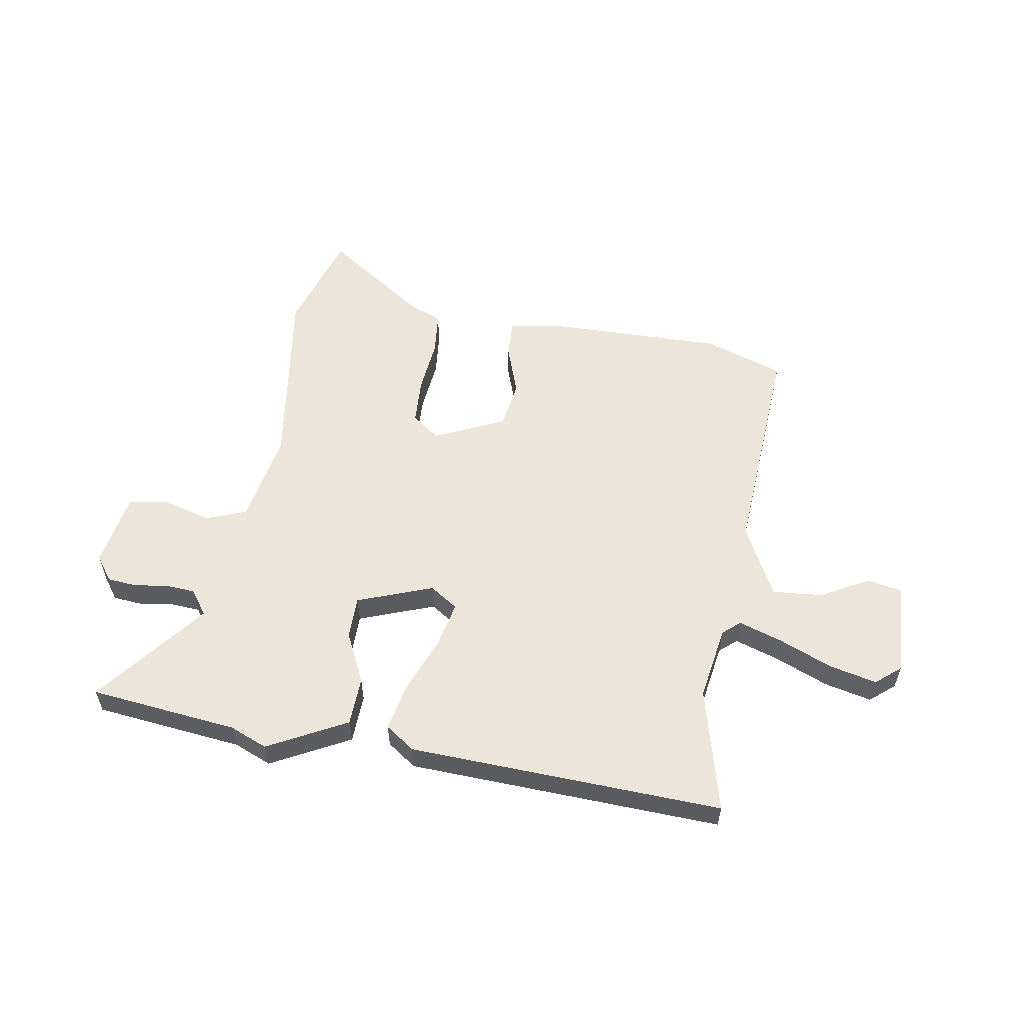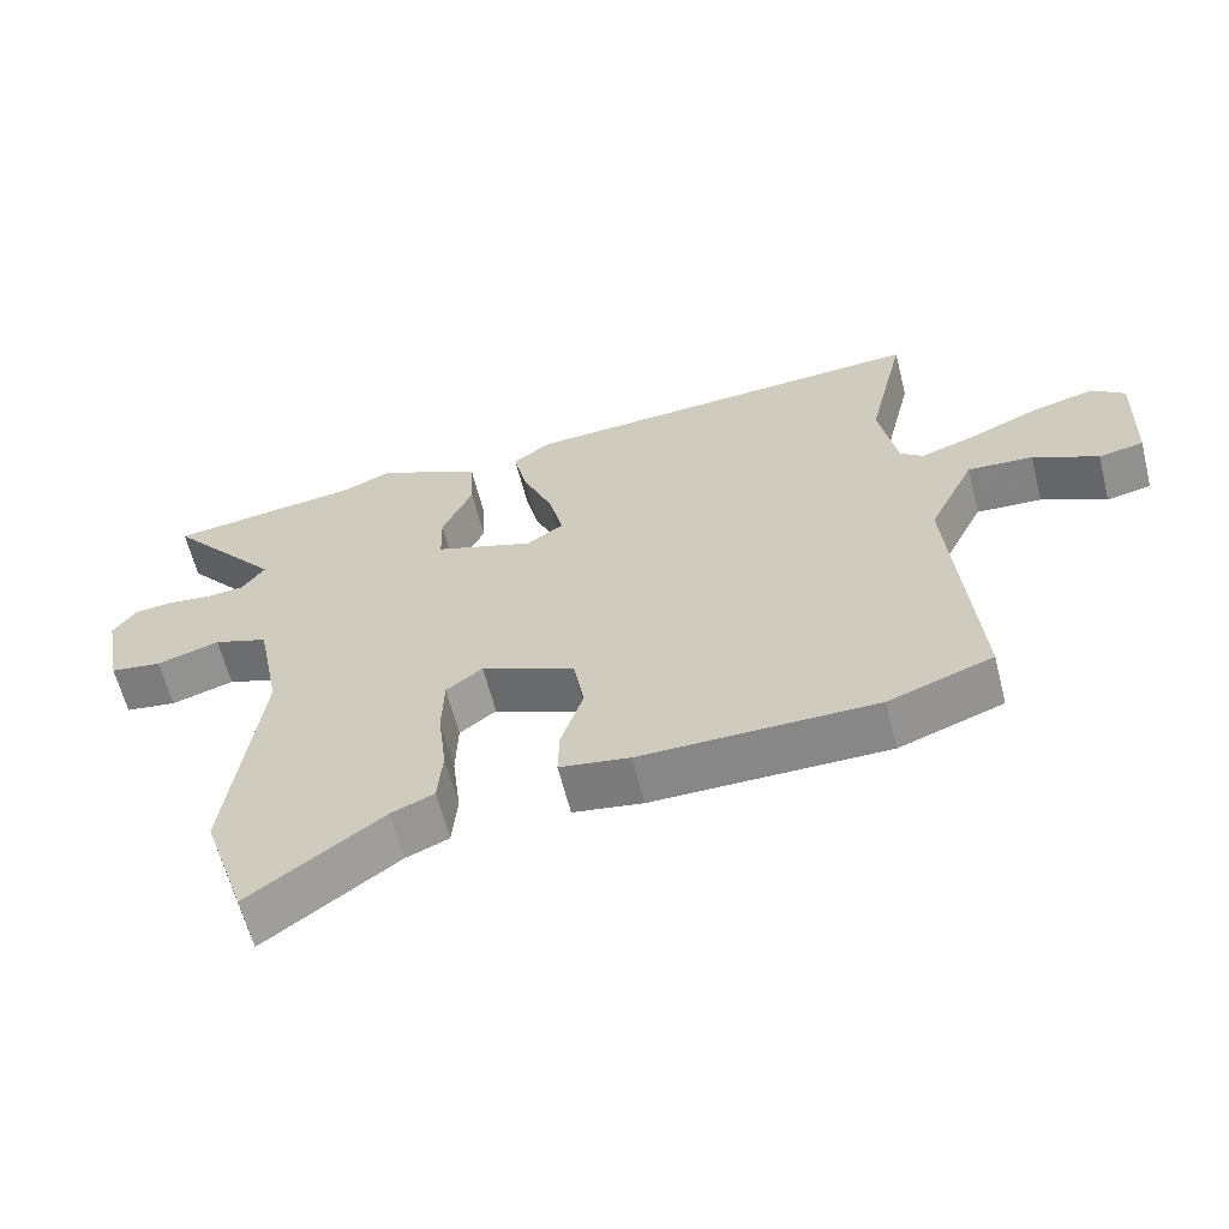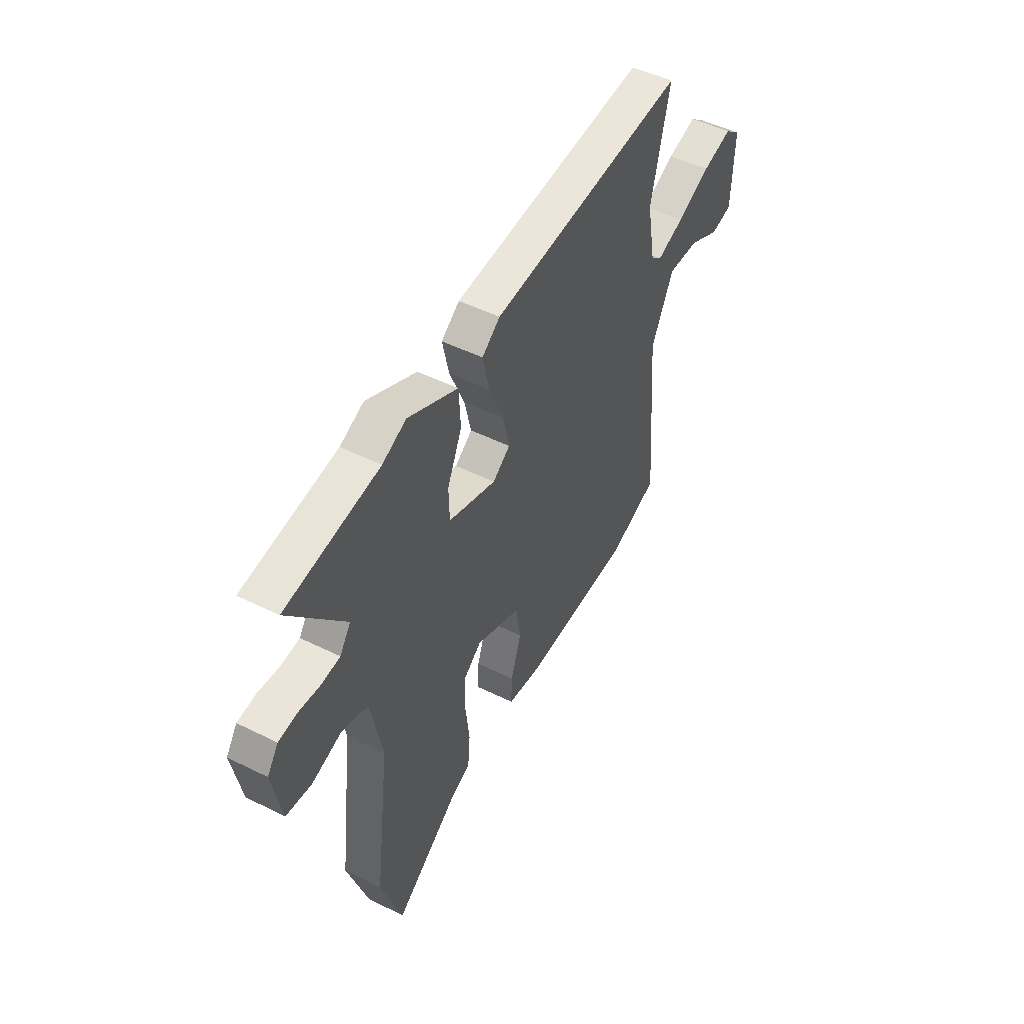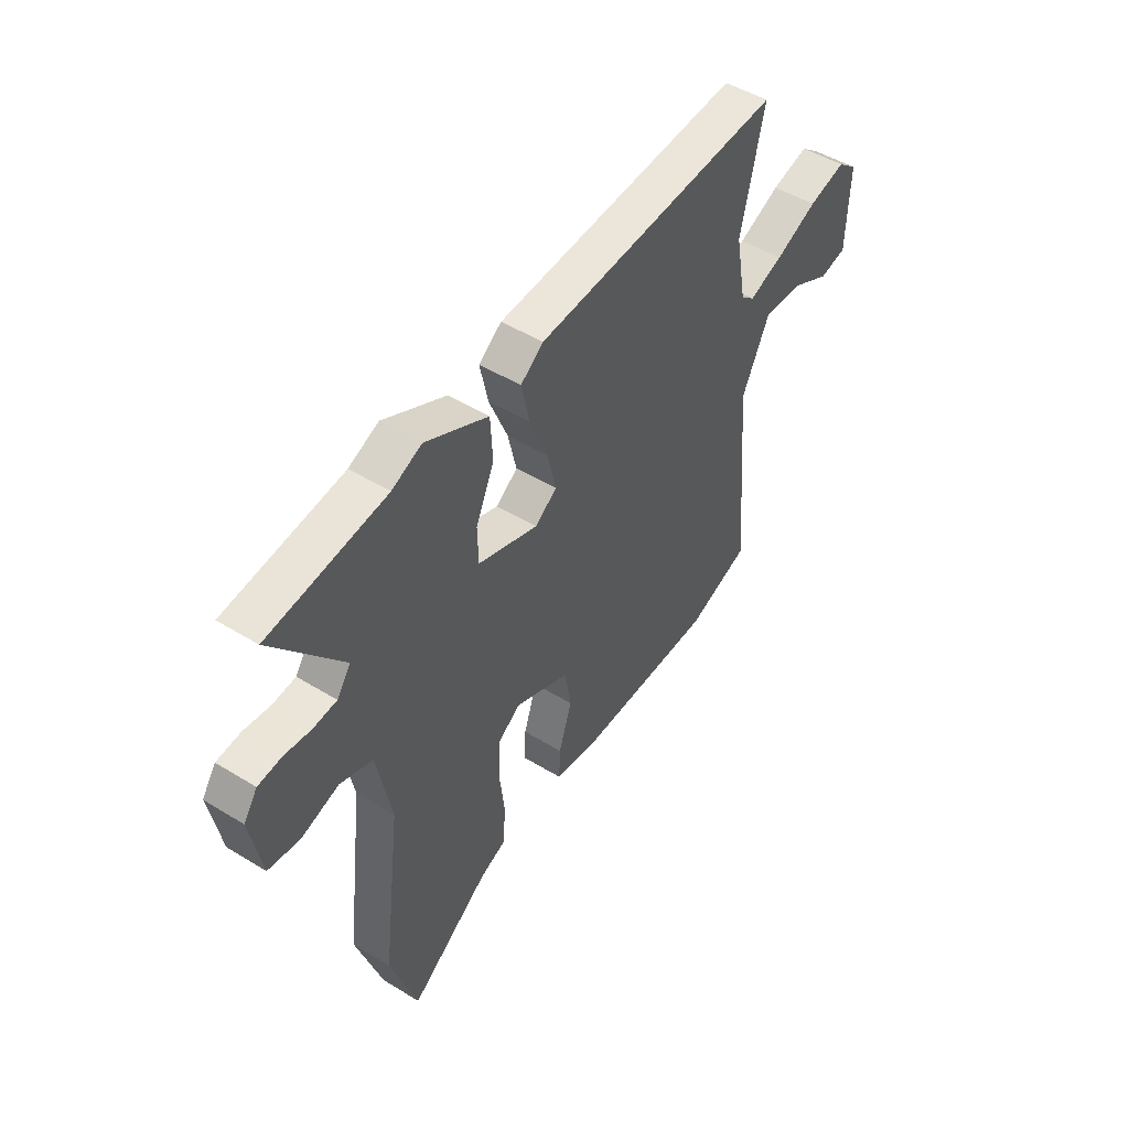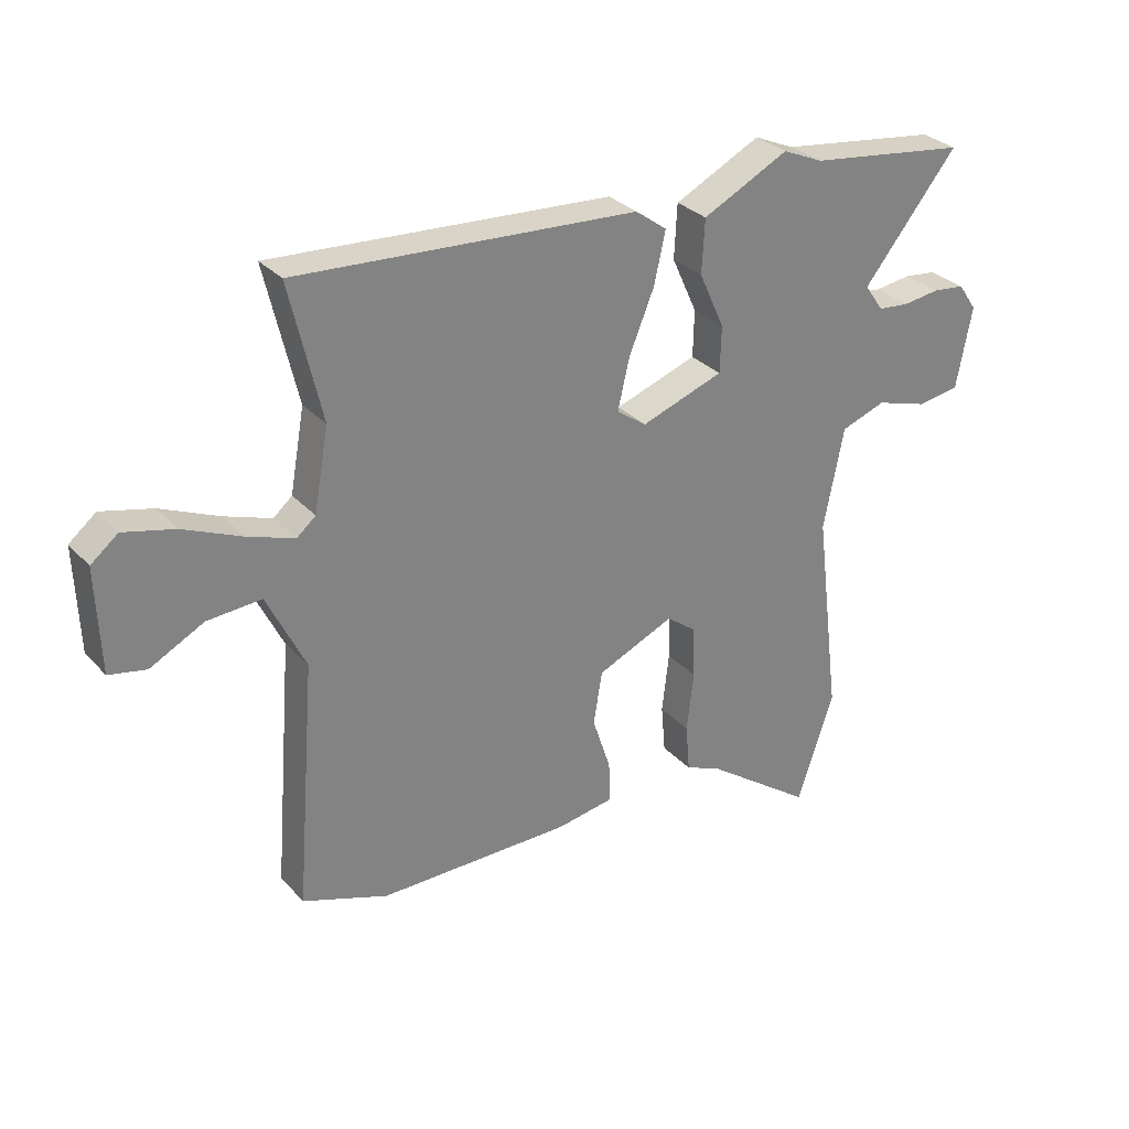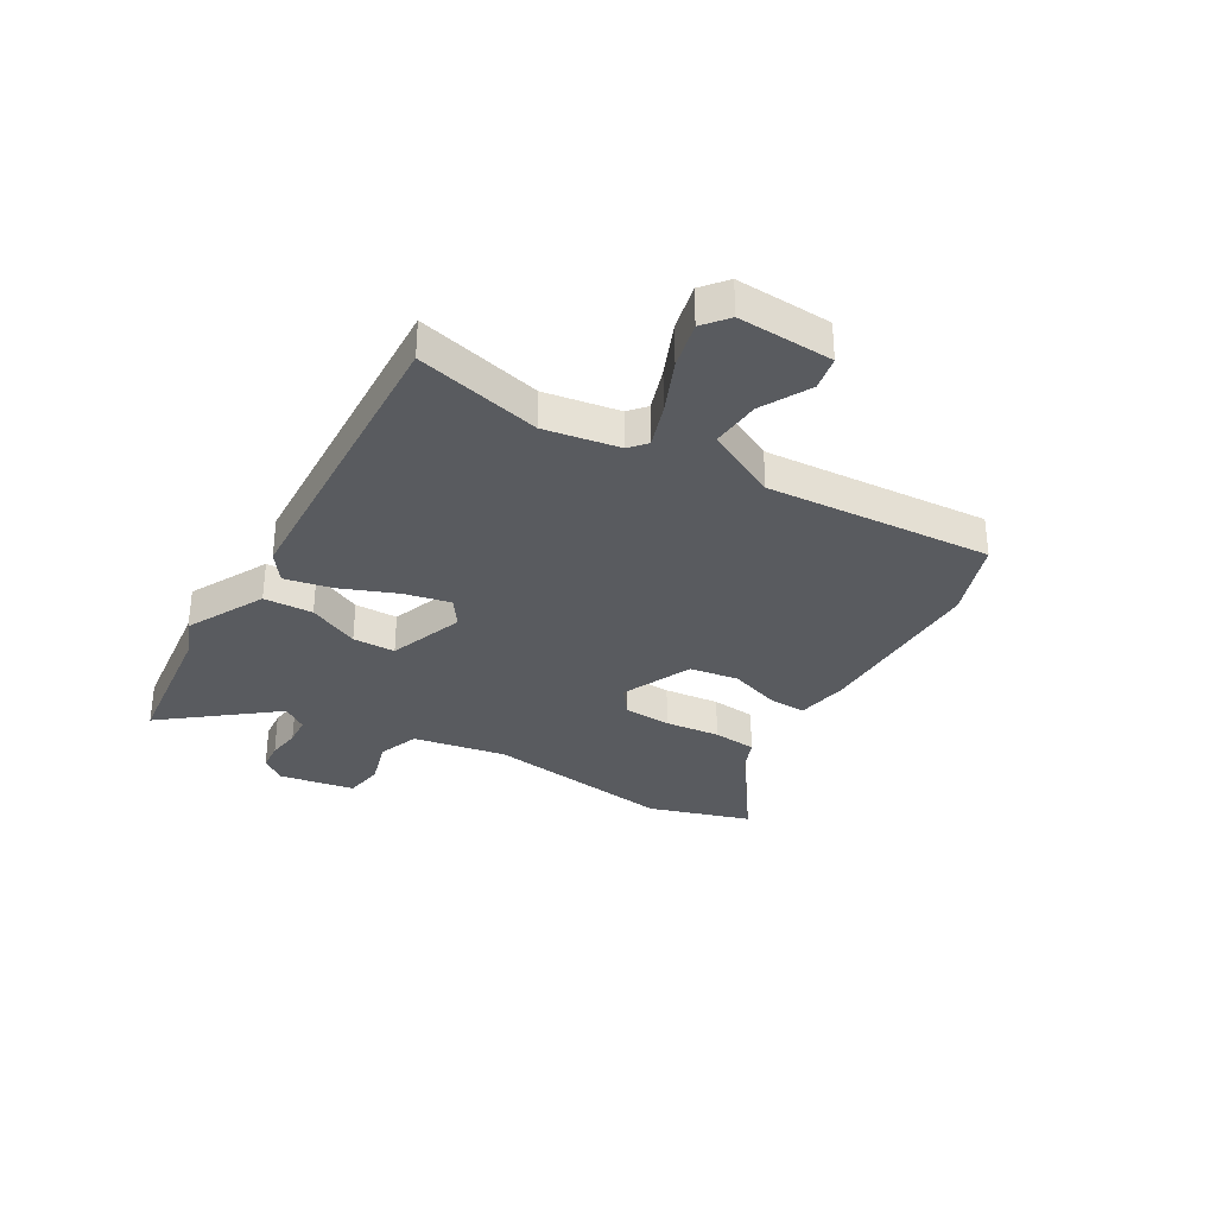
<metadata>
{"format":"obj","ext":"obj","renderer":"f3d","projection":"perspective","resolution":1024,"background":"white","views":[{"elev":56.0,"azim":8.4,"up":"+Y"},{"elev":-62.3,"azim":14.2,"up":"+Z"},{"elev":49.7,"azim":-61.3,"up":"+Z"},{"elev":48.7,"azim":-55.6,"up":"+Z"},{"elev":30.2,"azim":146.1,"up":"+Z"},{"elev":-32.4,"azim":58.7,"up":"+Y"}]}
</metadata>
<code>
v 0.51 0.07 0.543
v 0.456 0.07 0.311
v 0.481 0.07 0.173
v 0.513 0.07 0.146
v 0.593 0.07 0.174
v 0.691 0.07 0.217
v 0.778 0.07 0.239
v 0.824 0.07 0.202
v 0.818 0.07 0.026
v 0.755 0.07 0.013
v 0.664 0.07 0.06
v 0.572 0.07 0.066
v 0.507 0.07 -0.068
v 0.541 0.07 -0.485
v 0.395 0.07 -0.538
v 0.066 0.07 -0.539
v -0.032 0.07 -0.523
v -0.03 0.07 -0.453
v 0.001 0.07 -0.358
v -0.014 0.07 -0.268
v -0.145 0.07 -0.211
v -0.196 0.07 -0.25
v -0.199 0.07 -0.338
v -0.187 0.07 -0.44
v -0.194 0.07 -0.522
v -0.254 0.07 -0.547
v -0.44 0.07 -0.681
v -0.502 0.07 -0.493
v -0.458 0.07 -0.14
v -0.492 0.07 0.032
v -0.568 0.07 0.059
v -0.656 0.07 0.032
v -0.729 0.07 0.043
v -0.755 0.07 0.182
v -0.723 0.07 0.228
v -0.668 0.07 0.234
v -0.606 0.07 0.226
v -0.552 0.07 0.231
v -0.52 0.07 0.277
v -0.681 0.07 0.476
v -0.409 0.07 0.512
v -0.34 0.07 0.542
v -0.194 0.07 0.469
v -0.189 0.07 0.378
v -0.232 0.07 0.283
v -0.23 0.07 0.204
v -0.09 0.07 0.155
v -0.039 0.07 0.191
v -0.059 0.07 0.277
v -0.102 0.07 0.381
v -0.121 0.07 0.468
v -0.068 0.07 0.507
v 0.51 0 0.543
v 0.456 0 0.311
v 0.481 0 0.173
v 0.513 0 0.146
v 0.593 0 0.174
v 0.691 0 0.217
v 0.778 0 0.239
v 0.824 0 0.202
v 0.818 0 0.026
v 0.755 0 0.013
v 0.664 0 0.06
v 0.572 0 0.066
v 0.507 0 -0.068
v 0.541 0 -0.485
v 0.395 0 -0.538
v 0.066 0 -0.539
v -0.032 0 -0.523
v -0.03 0 -0.453
v 0.001 0 -0.358
v -0.014 0 -0.268
v -0.145 0 -0.211
v -0.196 0 -0.25
v -0.199 0 -0.338
v -0.187 0 -0.44
v -0.194 0 -0.522
v -0.254 0 -0.547
v -0.44 0 -0.681
v -0.502 0 -0.493
v -0.458 0 -0.14
v -0.492 0 0.032
v -0.568 0 0.059
v -0.656 0 0.032
v -0.729 0 0.043
v -0.755 0 0.182
v -0.723 0 0.228
v -0.668 0 0.234
v -0.606 0 0.226
v -0.552 0 0.231
v -0.52 0 0.277
v -0.681 0 0.476
v -0.409 0 0.512
v -0.34 0 0.542
v -0.194 0 0.469
v -0.189 0 0.378
v -0.232 0 0.283
v -0.23 0 0.204
v -0.09 0 0.155
v -0.039 0 0.191
v -0.059 0 0.277
v -0.102 0 0.381
v -0.121 0 0.468
v -0.068 0 0.507
f 52 1 2
f 51 52 2
f 50 51 2
f 49 50 2
f 48 49 2 3
f 47 48 3 4
f 43 44 45
f 42 43 45
f 41 42 45
f 41 45 46
f 40 41 46
f 39 40 46
f 38 39 46 47
f 35 36 37
f 34 35 37
f 33 34 37
f 32 33 37
f 31 32 37
f 37 38 47
f 31 37 47
f 30 31 47
f 26 27 28 29
f 26 29 30
f 25 26 30
f 24 25 30
f 23 24 30
f 22 23 30
f 21 22 30 47
f 17 18 19
f 16 17 19
f 15 16 19
f 14 15 19
f 13 14 19
f 12 13 19 20
f 9 10 11
f 8 9 11
f 7 8 11
f 6 7 11
f 5 6 11
f 4 5 11 12
f 20 21 47
f 12 20 47
f 4 12 47
f 54 53 104
f 54 104 103
f 54 103 102
f 54 102 101
f 55 54 101 100
f 56 55 100 99
f 97 96 95
f 97 95 94
f 97 94 93
f 98 97 93
f 98 93 92
f 98 92 91
f 99 98 91 90
f 89 88 87
f 89 87 86
f 89 86 85
f 89 85 84
f 89 84 83
f 99 90 89
f 99 89 83
f 99 83 82
f 81 80 79 78
f 82 81 78
f 82 78 77
f 82 77 76
f 82 76 75
f 82 75 74
f 99 82 74 73
f 71 70 69
f 71 69 68
f 71 68 67
f 71 67 66
f 71 66 65
f 72 71 65 64
f 63 62 61
f 63 61 60
f 63 60 59
f 63 59 58
f 63 58 57
f 64 63 57 56
f 99 73 72
f 99 72 64
f 99 64 56
f 1 53 54 2
f 2 54 55 3
f 3 55 56 4
f 4 56 57 5
f 5 57 58 6
f 6 58 59 7
f 7 59 60 8
f 8 60 61 9
f 9 61 62 10
f 10 62 63 11
f 11 63 64 12
f 12 64 65 13
f 13 65 66 14
f 14 66 67 15
f 15 67 68 16
f 16 68 69 17
f 17 69 70 18
f 18 70 71 19
f 19 71 72 20
f 20 72 73 21
f 21 73 74 22
f 22 74 75 23
f 23 75 76 24
f 24 76 77 25
f 25 77 78 26
f 26 78 79 27
f 27 79 80 28
f 28 80 81 29
f 29 81 82 30
f 30 82 83 31
f 31 83 84 32
f 32 84 85 33
f 33 85 86 34
f 34 86 87 35
f 35 87 88 36
f 36 88 89 37
f 37 89 90 38
f 38 90 91 39
f 39 91 92 40
f 40 92 93 41
f 41 93 94 42
f 42 94 95 43
f 43 95 96 44
f 44 96 97 45
f 45 97 98 46
f 46 98 99 47
f 47 99 100 48
f 48 100 101 49
f 49 101 102 50
f 50 102 103 51
f 51 103 104 52
f 52 104 53 1

</code>
